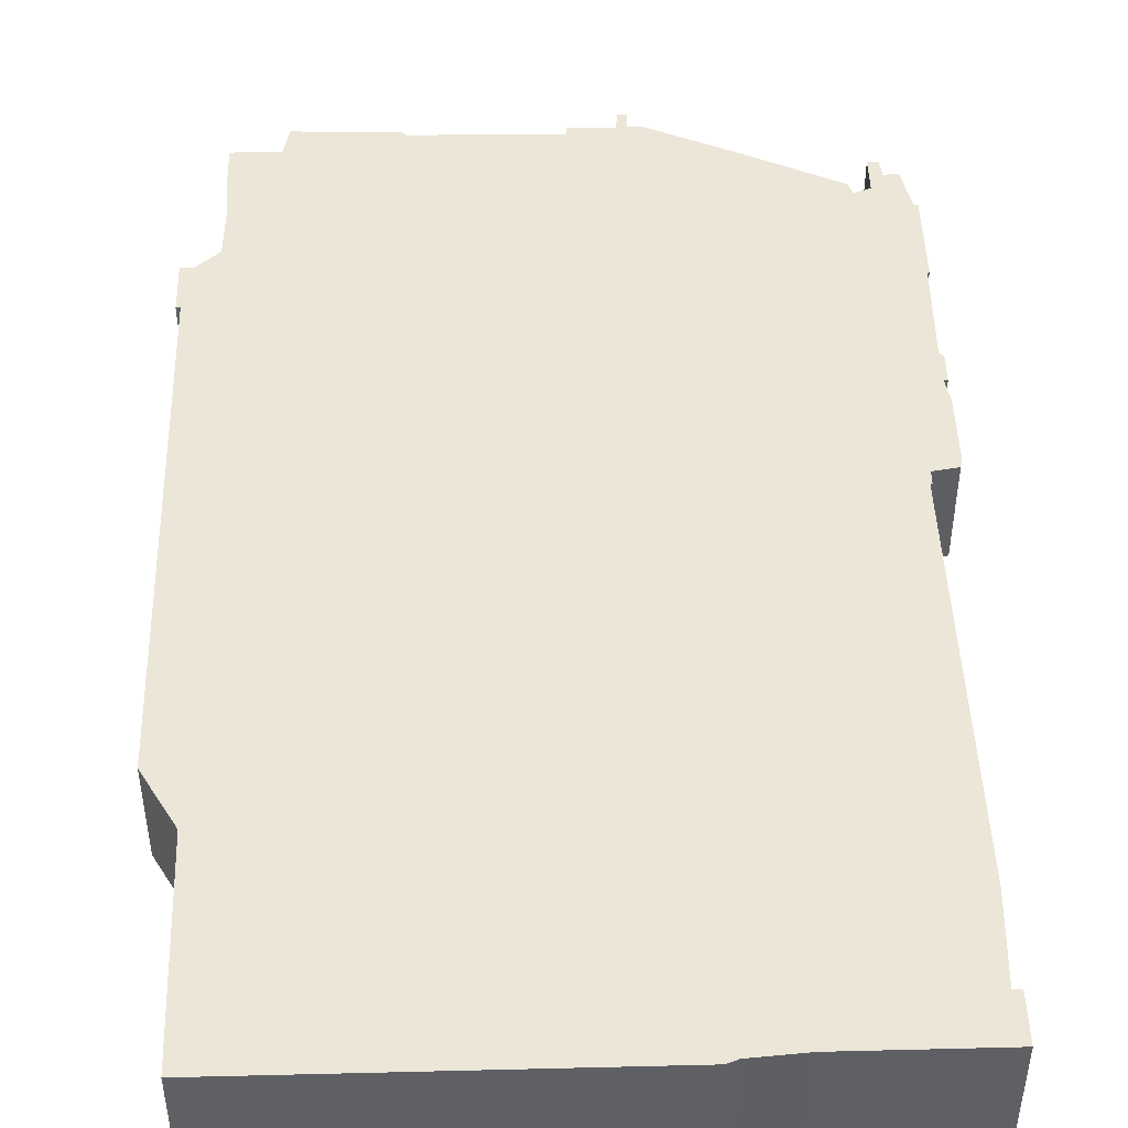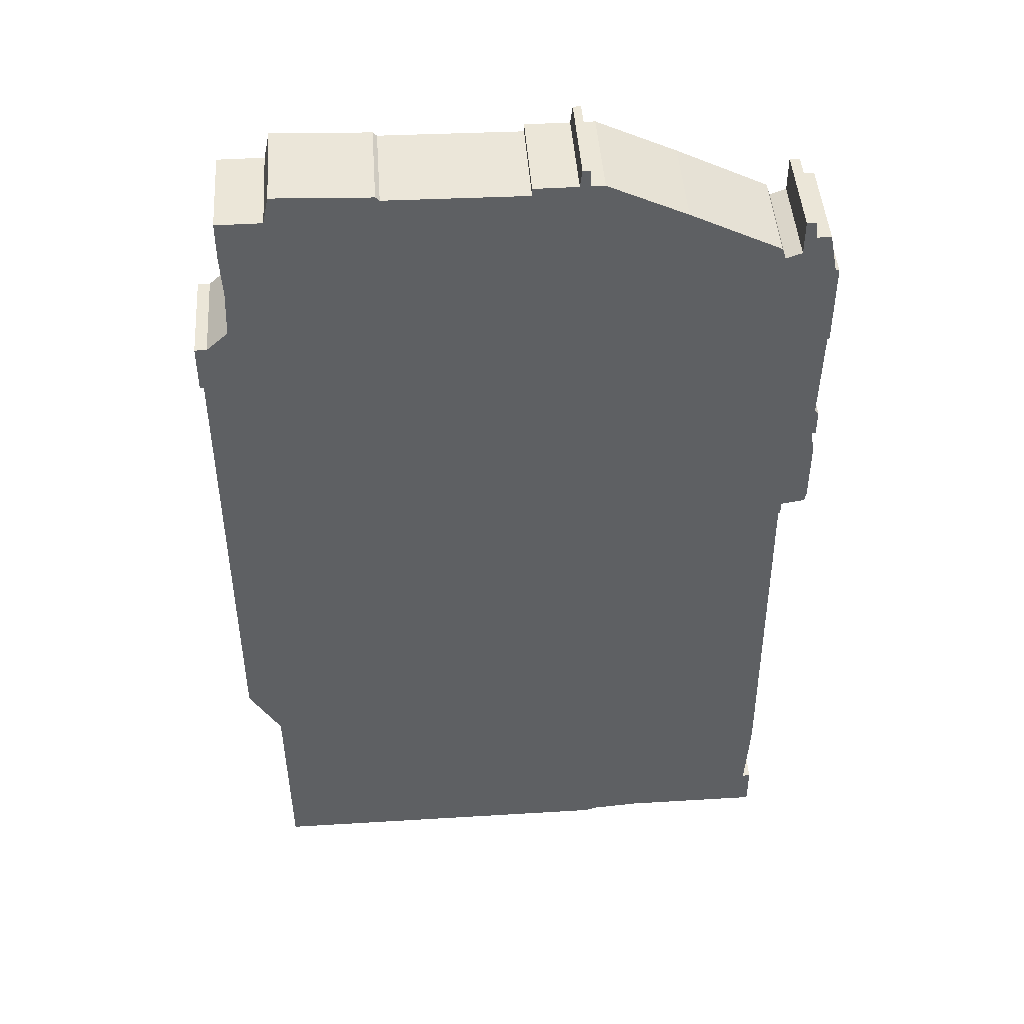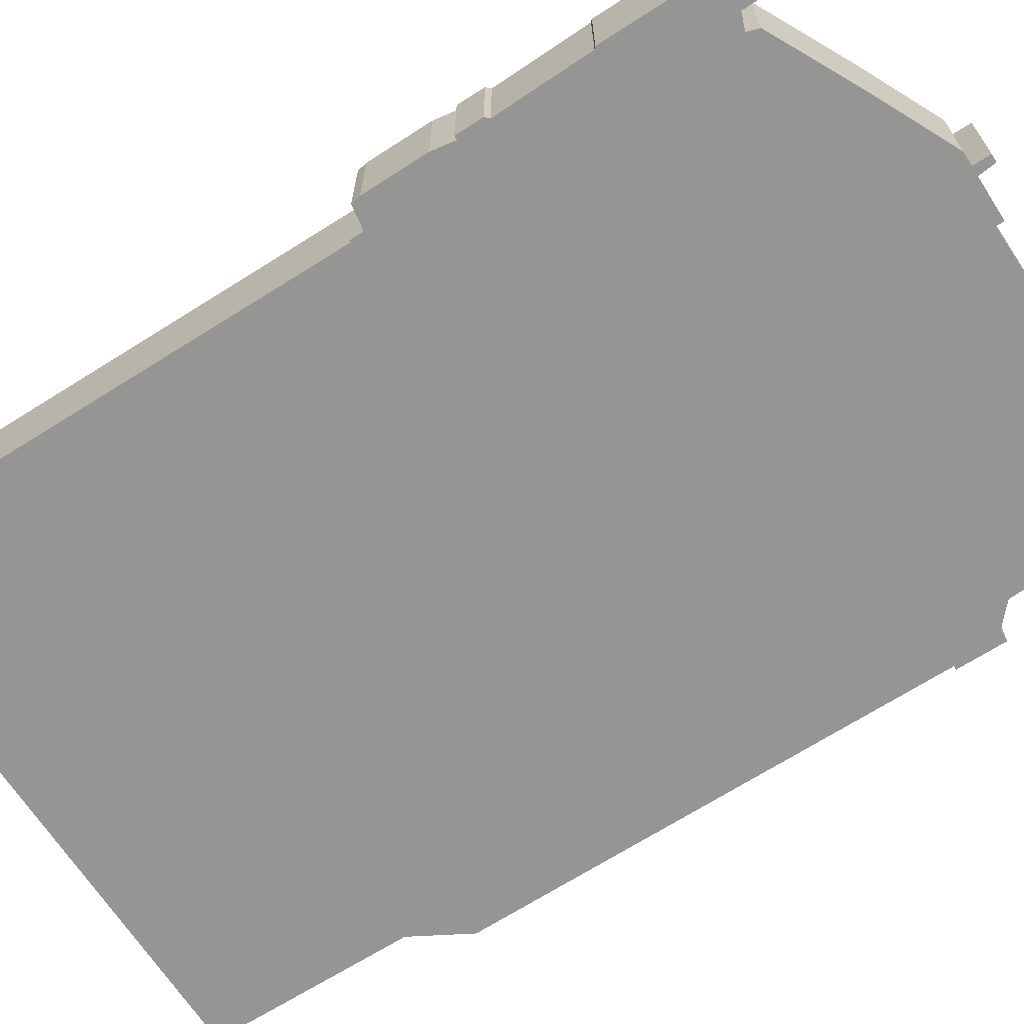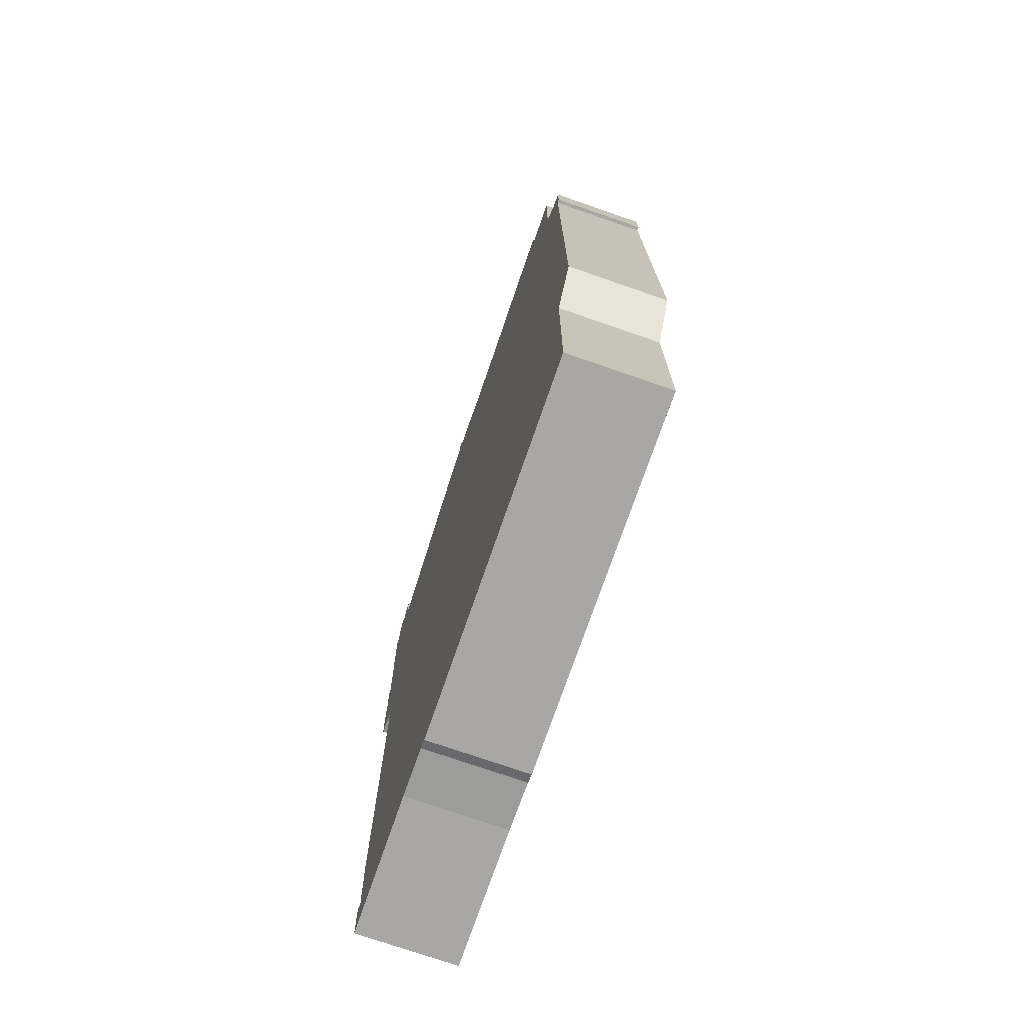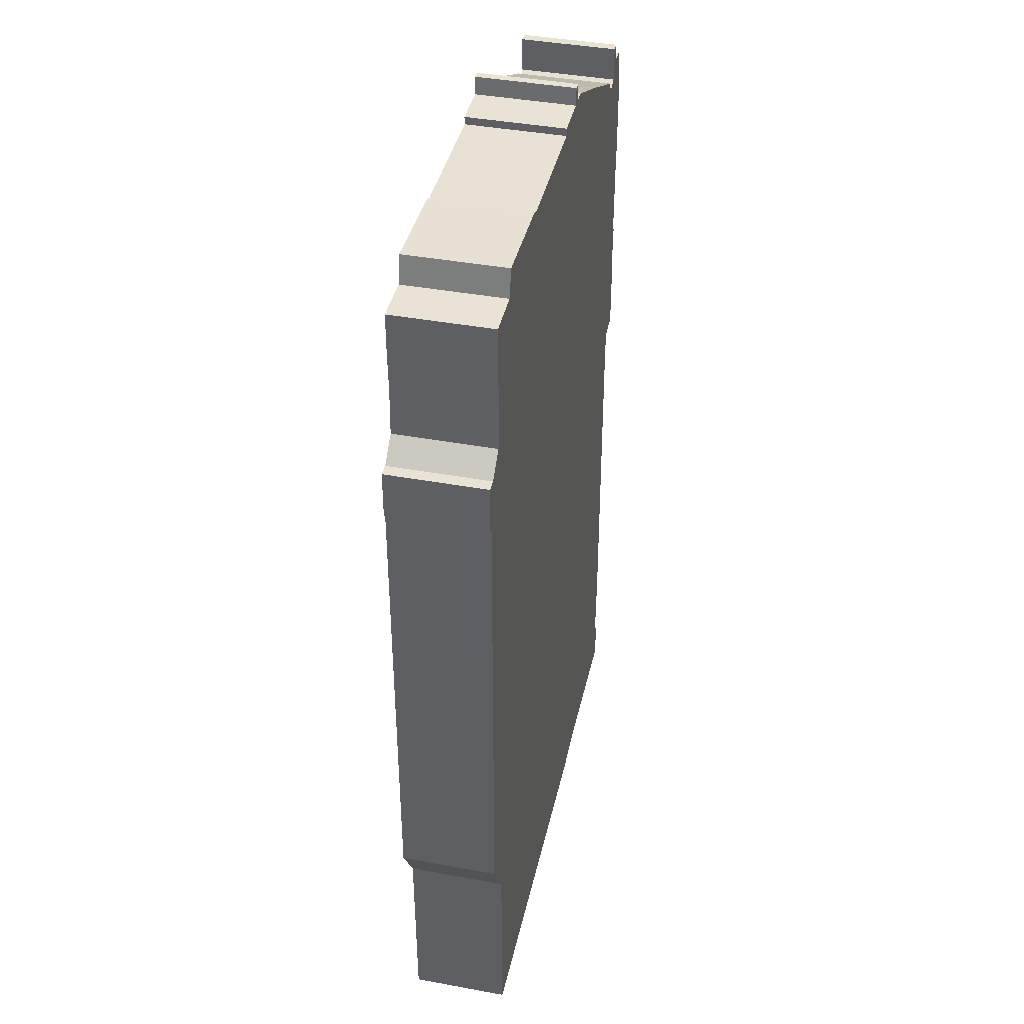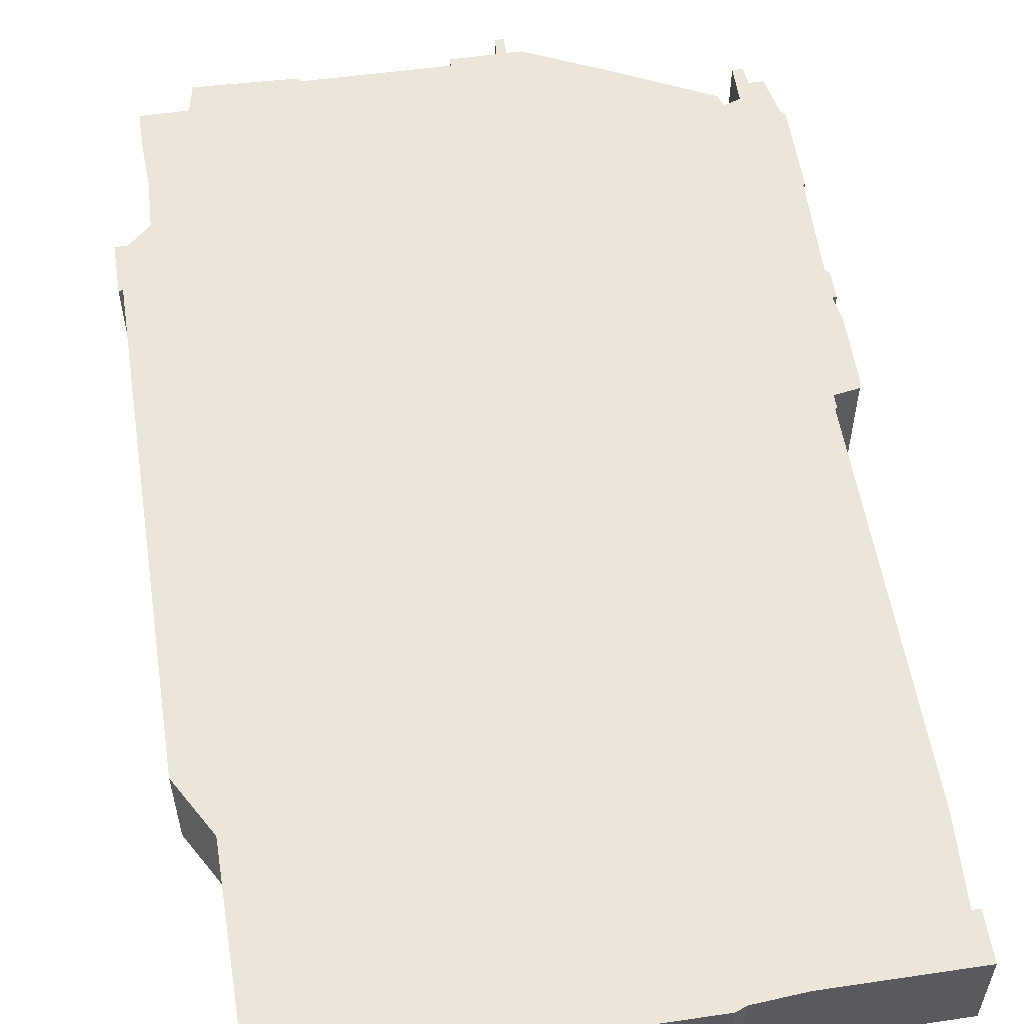
<metadata>
{"format":"obj","ext":"obj","renderer":"f3d","projection":"perspective","resolution":1024,"background":"white","views":[{"elev":46.6,"azim":-1.6,"up":"+Z"},{"elev":46.3,"azim":-4.0,"up":"+Y"},{"elev":-67.4,"azim":122.9,"up":"+Z"},{"elev":-74.5,"azim":-109.1,"up":"+Y"},{"elev":41.1,"azim":-77.4,"up":"+Y"},{"elev":56.7,"azim":-8.8,"up":"+Z"}]}
</metadata>
<code>
g sbg_arkcityday_sm_building04
v 0.31 4.89 0
v 0.09 4.89 0
v 0.09 4.85 0
v -0.61 4.86 0
v -0.63 4.88 0
v -1.12 4.9 0
v -1.15 4.76 0
v -1.38 4.76 0
v -1.38 4.56 0
v -1.37 4.34 0
v -1.38 4.1 0
v -1.49 4 0
v -1.55 4 0
v -1.55 3.75 0
v -1.53 3.75 0
v -1.53 1.3 0
v -1.37 1.02 0
v -1.36 0 0
v 0.47 0 0
v 0.52 0.02 0
v 0.77 0.04 0
v 1.48 0.04 0
v 1.48 0.27 0
v 1.44 0.27 0
v 1.46 0.69 0
v 1.44 2.64 0
v 1.45 2.64 0
v 1.45 2.71 0
v 1.57 2.73 0
v 1.58 2.78 0
v 1.58 3.11 0
v 1.56 3.23 0
v 1.58 3.23 0
v 1.58 3.37 0
v 1.56 3.39 0
v 1.57 3.88 0
v 1.58 3.89 0
v 1.58 4.32 0
v 1.56 4.33 0
v 1.52 4.53 0
v 1.45 4.53 0
v 1.44 4.62 0
v 1.39 4.62 0
v 1.39 4.44 0
v 1.31 4.41 0
v 1.29 4.47 0
v 0.83 4.7 0
v 0.43 4.89 0
v 0.36 4.89 0
v 0.36 4.98 0
v 0.32 4.98 0
v 0.31 4.89 0.5
v 0.09 4.89 0.5
v 0.09 4.85 0.5
v -0.61 4.86 0.5
v -0.63 4.88 0.5
v -1.12 4.9 0.5
v -1.15 4.76 0.5
v -1.38 4.76 0.5
v -1.38 4.56 0.5
v -1.37 4.34 0.5
v -1.38 4.1 0.5
v -1.49 4 0.5
v -1.55 4 0.5
v -1.55 3.75 0.5
v -1.53 3.75 0.5
v -1.53 1.3 0.5
v -1.37 1.02 0.5
v -1.36 0 0.5
v 0.47 0 0.5
v 0.52 0.02 0.5
v 0.77 0.04 0.5
v 1.48 0.04 0.5
v 1.48 0.27 0.5
v 1.44 0.27 0.5
v 1.46 0.69 0.5
v 1.44 2.64 0.5
v 1.45 2.64 0.5
v 1.45 2.71 0.5
v 1.57 2.73 0.5
v 1.58 2.78 0.5
v 1.58 3.11 0.5
v 1.56 3.23 0.5
v 1.58 3.23 0.5
v 1.58 3.37 0.5
v 1.56 3.39 0.5
v 1.57 3.88 0.5
v 1.58 3.89 0.5
v 1.58 4.32 0.5
v 1.56 4.33 0.5
v 1.52 4.53 0.5
v 1.45 4.53 0.5
v 1.44 4.62 0.5
v 1.39 4.62 0.5
v 1.39 4.44 0.5
v 1.31 4.41 0.5
v 1.29 4.47 0.5
v 0.83 4.7 0.5
v 0.43 4.89 0.5
v 0.36 4.89 0.5
v 0.36 4.98 0.5
v 0.32 4.98 0.5
g sbg_arkcityday_sm_building04_0
f 51 50 49
f 49 48 47
f 1 49 47
f 47 46 45
f 44 43 41
f 43 42 41
f 44 41 40
f 44 40 39
f 45 44 39
f 45 39 36
f 39 38 37
f 47 45 36
f 39 37 36
f 35 47 36
f 35 34 32
f 47 35 3
f 34 33 32
f 35 32 3
f 28 31 30
f 29 28 30
f 28 32 31
f 3 1 47
f 28 27 26
f 21 20 25
f 51 49 1
f 24 21 25
f 24 23 22
f 17 26 25
f 24 22 21
f 20 17 25
f 19 17 20
f 19 18 17
f 17 16 26
f 16 15 26
f 15 14 13
f 15 13 12
f 15 12 11
f 28 26 15
f 11 10 4
f 10 9 7
f 9 8 7
f 10 7 4
f 5 4 7
f 6 5 7
f 3 28 15
f 4 3 11
f 3 2 1
f 11 3 15
f 32 28 3
f 50 100 49
f 100 50 101
f 51 101 50
f 101 51 102
f 48 98 47
f 98 48 99
f 49 99 48
f 99 49 100
f 46 96 45
f 96 46 97
f 47 97 46
f 97 47 98
f 44 94 43
f 94 44 95
f 42 92 41
f 92 42 93
f 43 93 42
f 93 43 94
f 41 91 40
f 91 41 92
f 40 90 39
f 90 40 91
f 45 95 44
f 95 45 96
f 38 88 37
f 88 38 89
f 39 89 38
f 89 39 90
f 37 87 36
f 87 37 88
f 36 86 35
f 86 36 87
f 35 85 34
f 85 35 86
f 33 83 32
f 83 33 84
f 34 84 33
f 84 34 85
f 31 81 30
f 81 31 82
f 29 79 28
f 79 29 80
f 30 80 29
f 80 30 81
f 32 82 31
f 82 32 83
f 27 77 26
f 77 27 78
f 28 78 27
f 78 28 79
f 21 71 20
f 71 21 72
f 1 102 51
f 102 1 52
f 25 75 24
f 75 25 76
f 23 73 22
f 73 23 74
f 24 74 23
f 74 24 75
f 26 76 25
f 76 26 77
f 22 72 21
f 72 22 73
f 20 70 19
f 70 20 71
f 18 68 17
f 68 18 69
f 19 69 18
f 69 19 70
f 17 67 16
f 67 17 68
f 16 66 15
f 66 16 67
f 14 64 13
f 64 14 65
f 15 65 14
f 65 15 66
f 13 63 12
f 63 13 64
f 12 62 11
f 62 12 63
f 11 61 10
f 61 11 62
f 10 60 9
f 60 10 61
f 8 58 7
f 58 8 59
f 9 59 8
f 59 9 60
f 5 55 4
f 55 5 56
f 6 56 5
f 56 6 57
f 7 57 6
f 57 7 58
f 4 54 3
f 54 4 55
f 2 52 1
f 52 2 53
f 3 53 2
f 53 3 54
f 100 101 102
f 98 99 100
f 98 100 52
f 96 97 98
f 92 94 95
f 92 93 94
f 91 92 95
f 90 91 95
f 90 95 96
f 87 90 96
f 88 89 90
f 87 96 98
f 87 88 90
f 87 98 86
f 83 85 86
f 54 86 98
f 83 84 85
f 54 83 86
f 81 82 79
f 81 79 80
f 82 83 79
f 98 52 54
f 77 78 79
f 76 71 72
f 52 100 102
f 76 72 75
f 73 74 75
f 76 77 68
f 72 73 75
f 76 68 71
f 71 68 70
f 68 69 70
f 77 67 68
f 77 66 67
f 64 65 66
f 63 64 66
f 62 63 66
f 66 77 79
f 55 61 62
f 58 60 61
f 58 59 60
f 55 58 61
f 58 55 56
f 58 56 57
f 66 79 54
f 62 54 55
f 52 53 54
f 66 54 62
f 54 79 83

</code>
